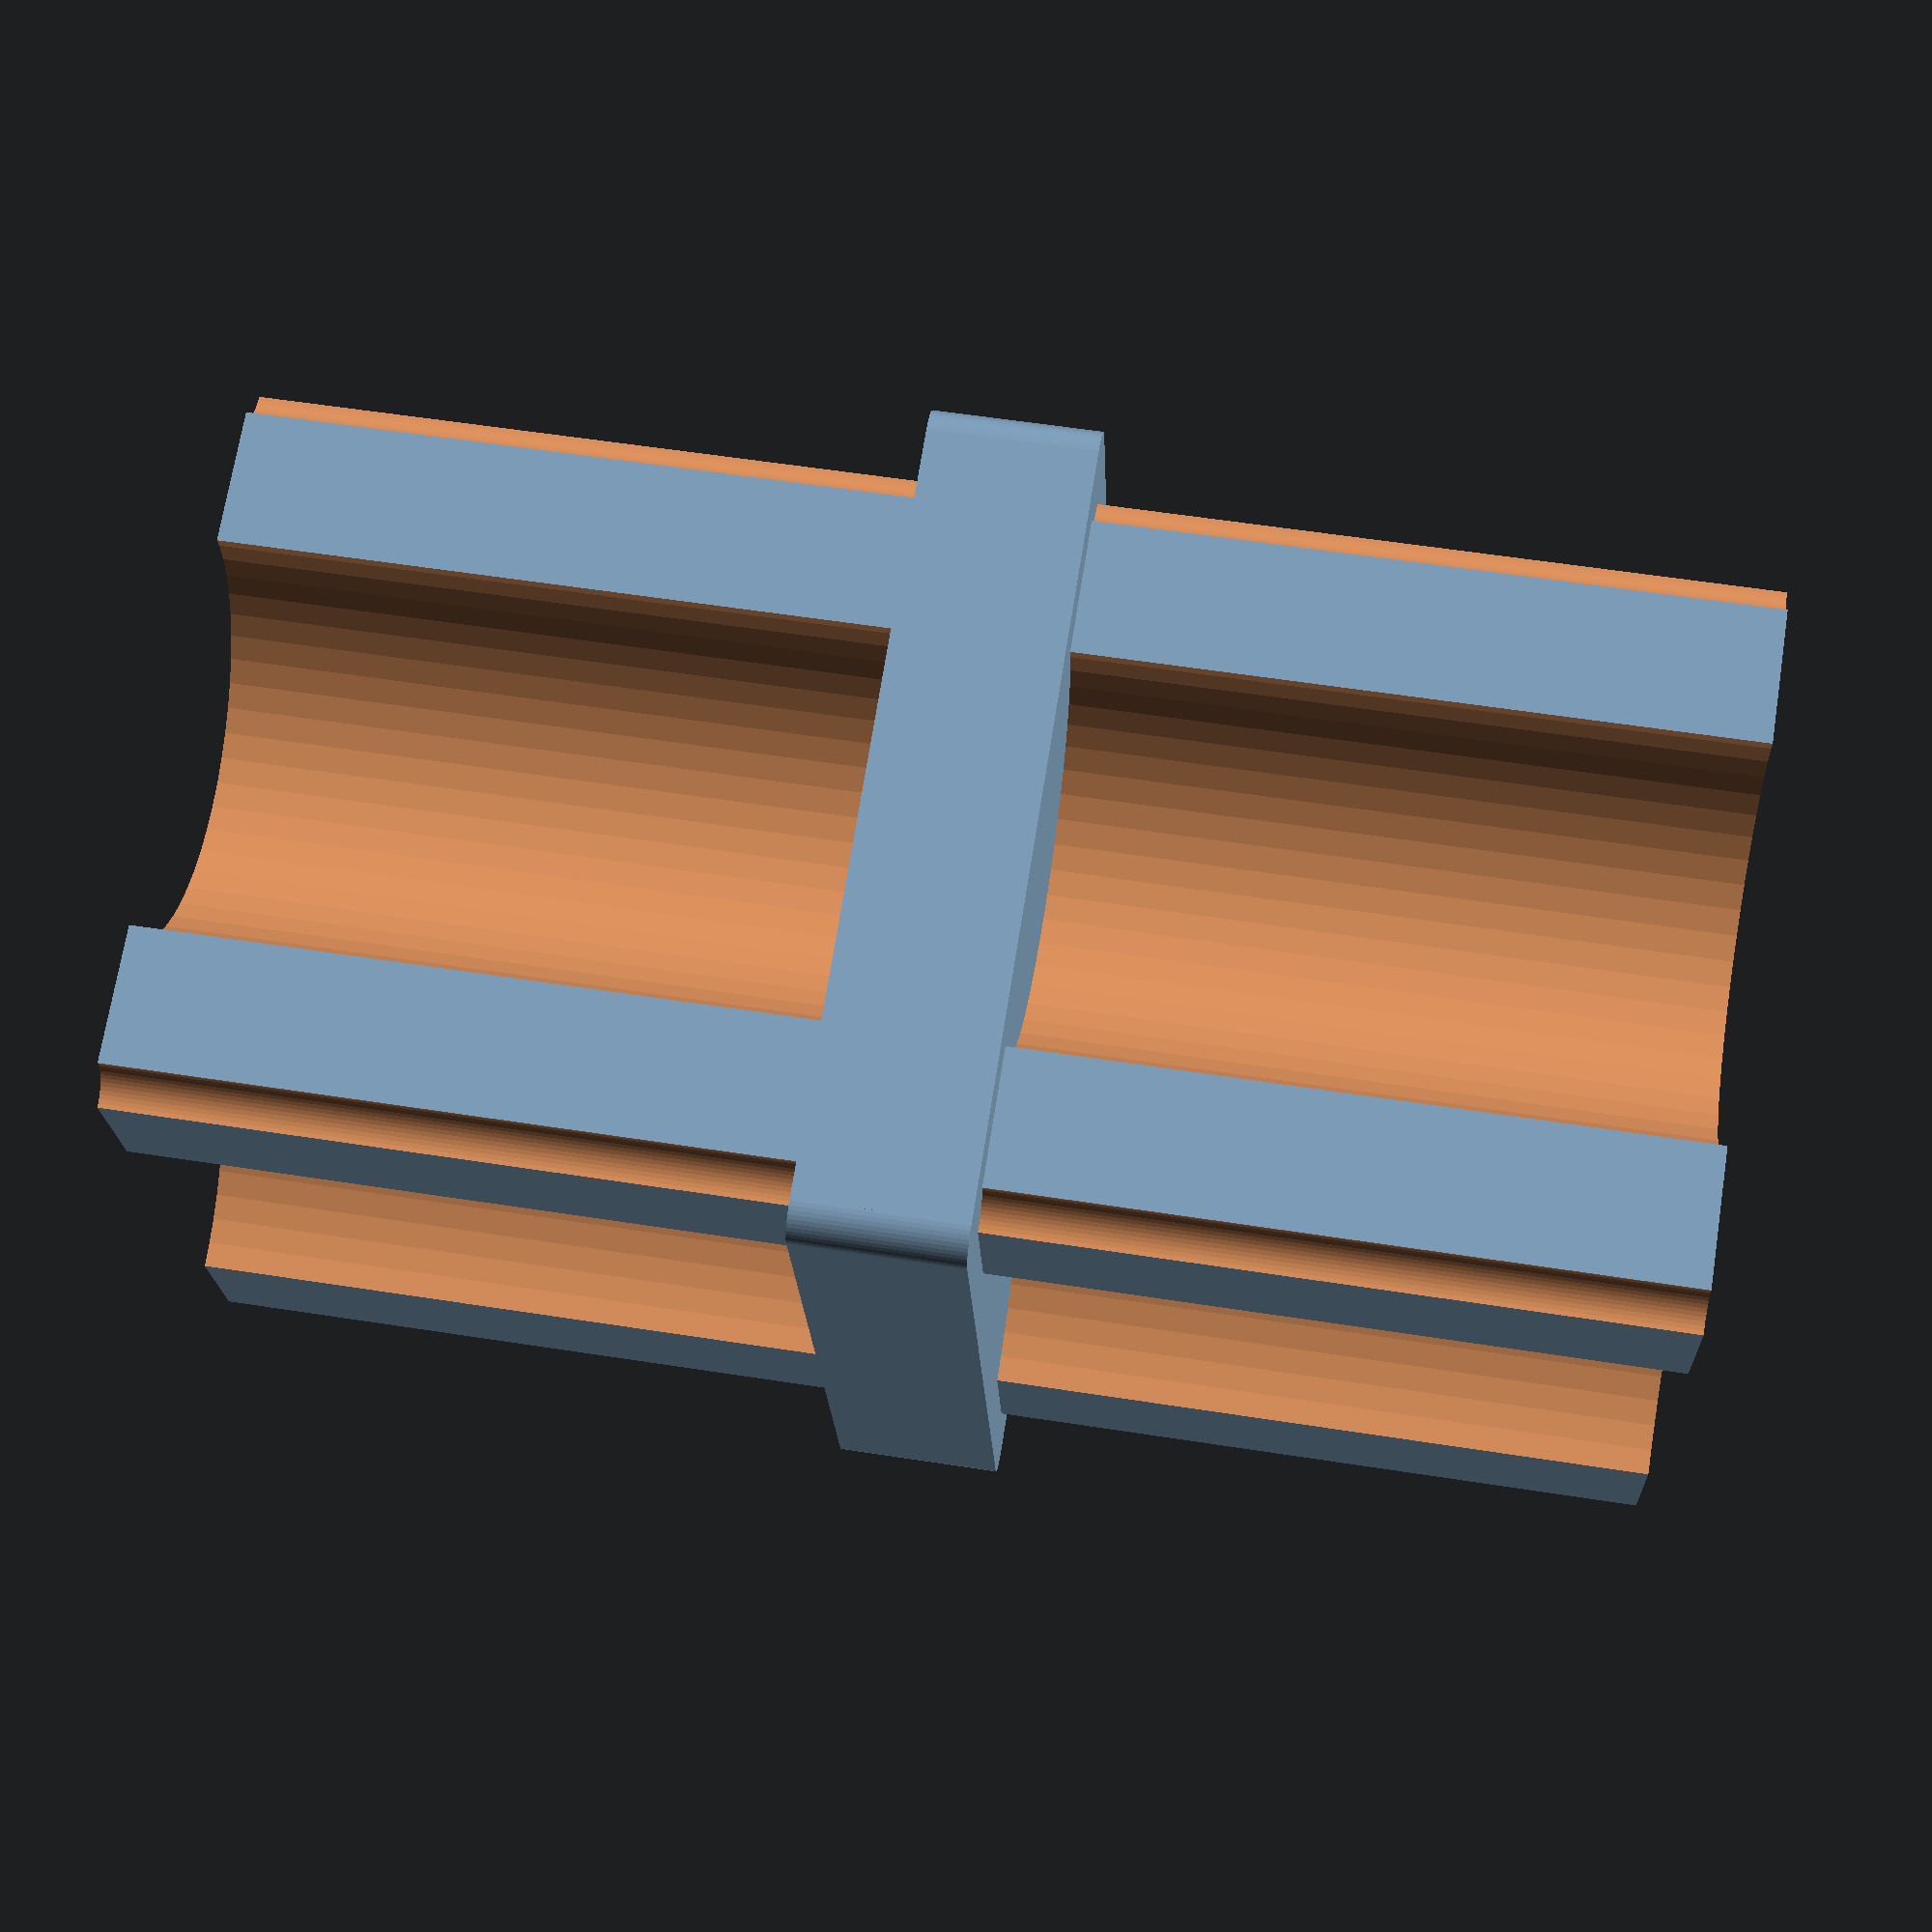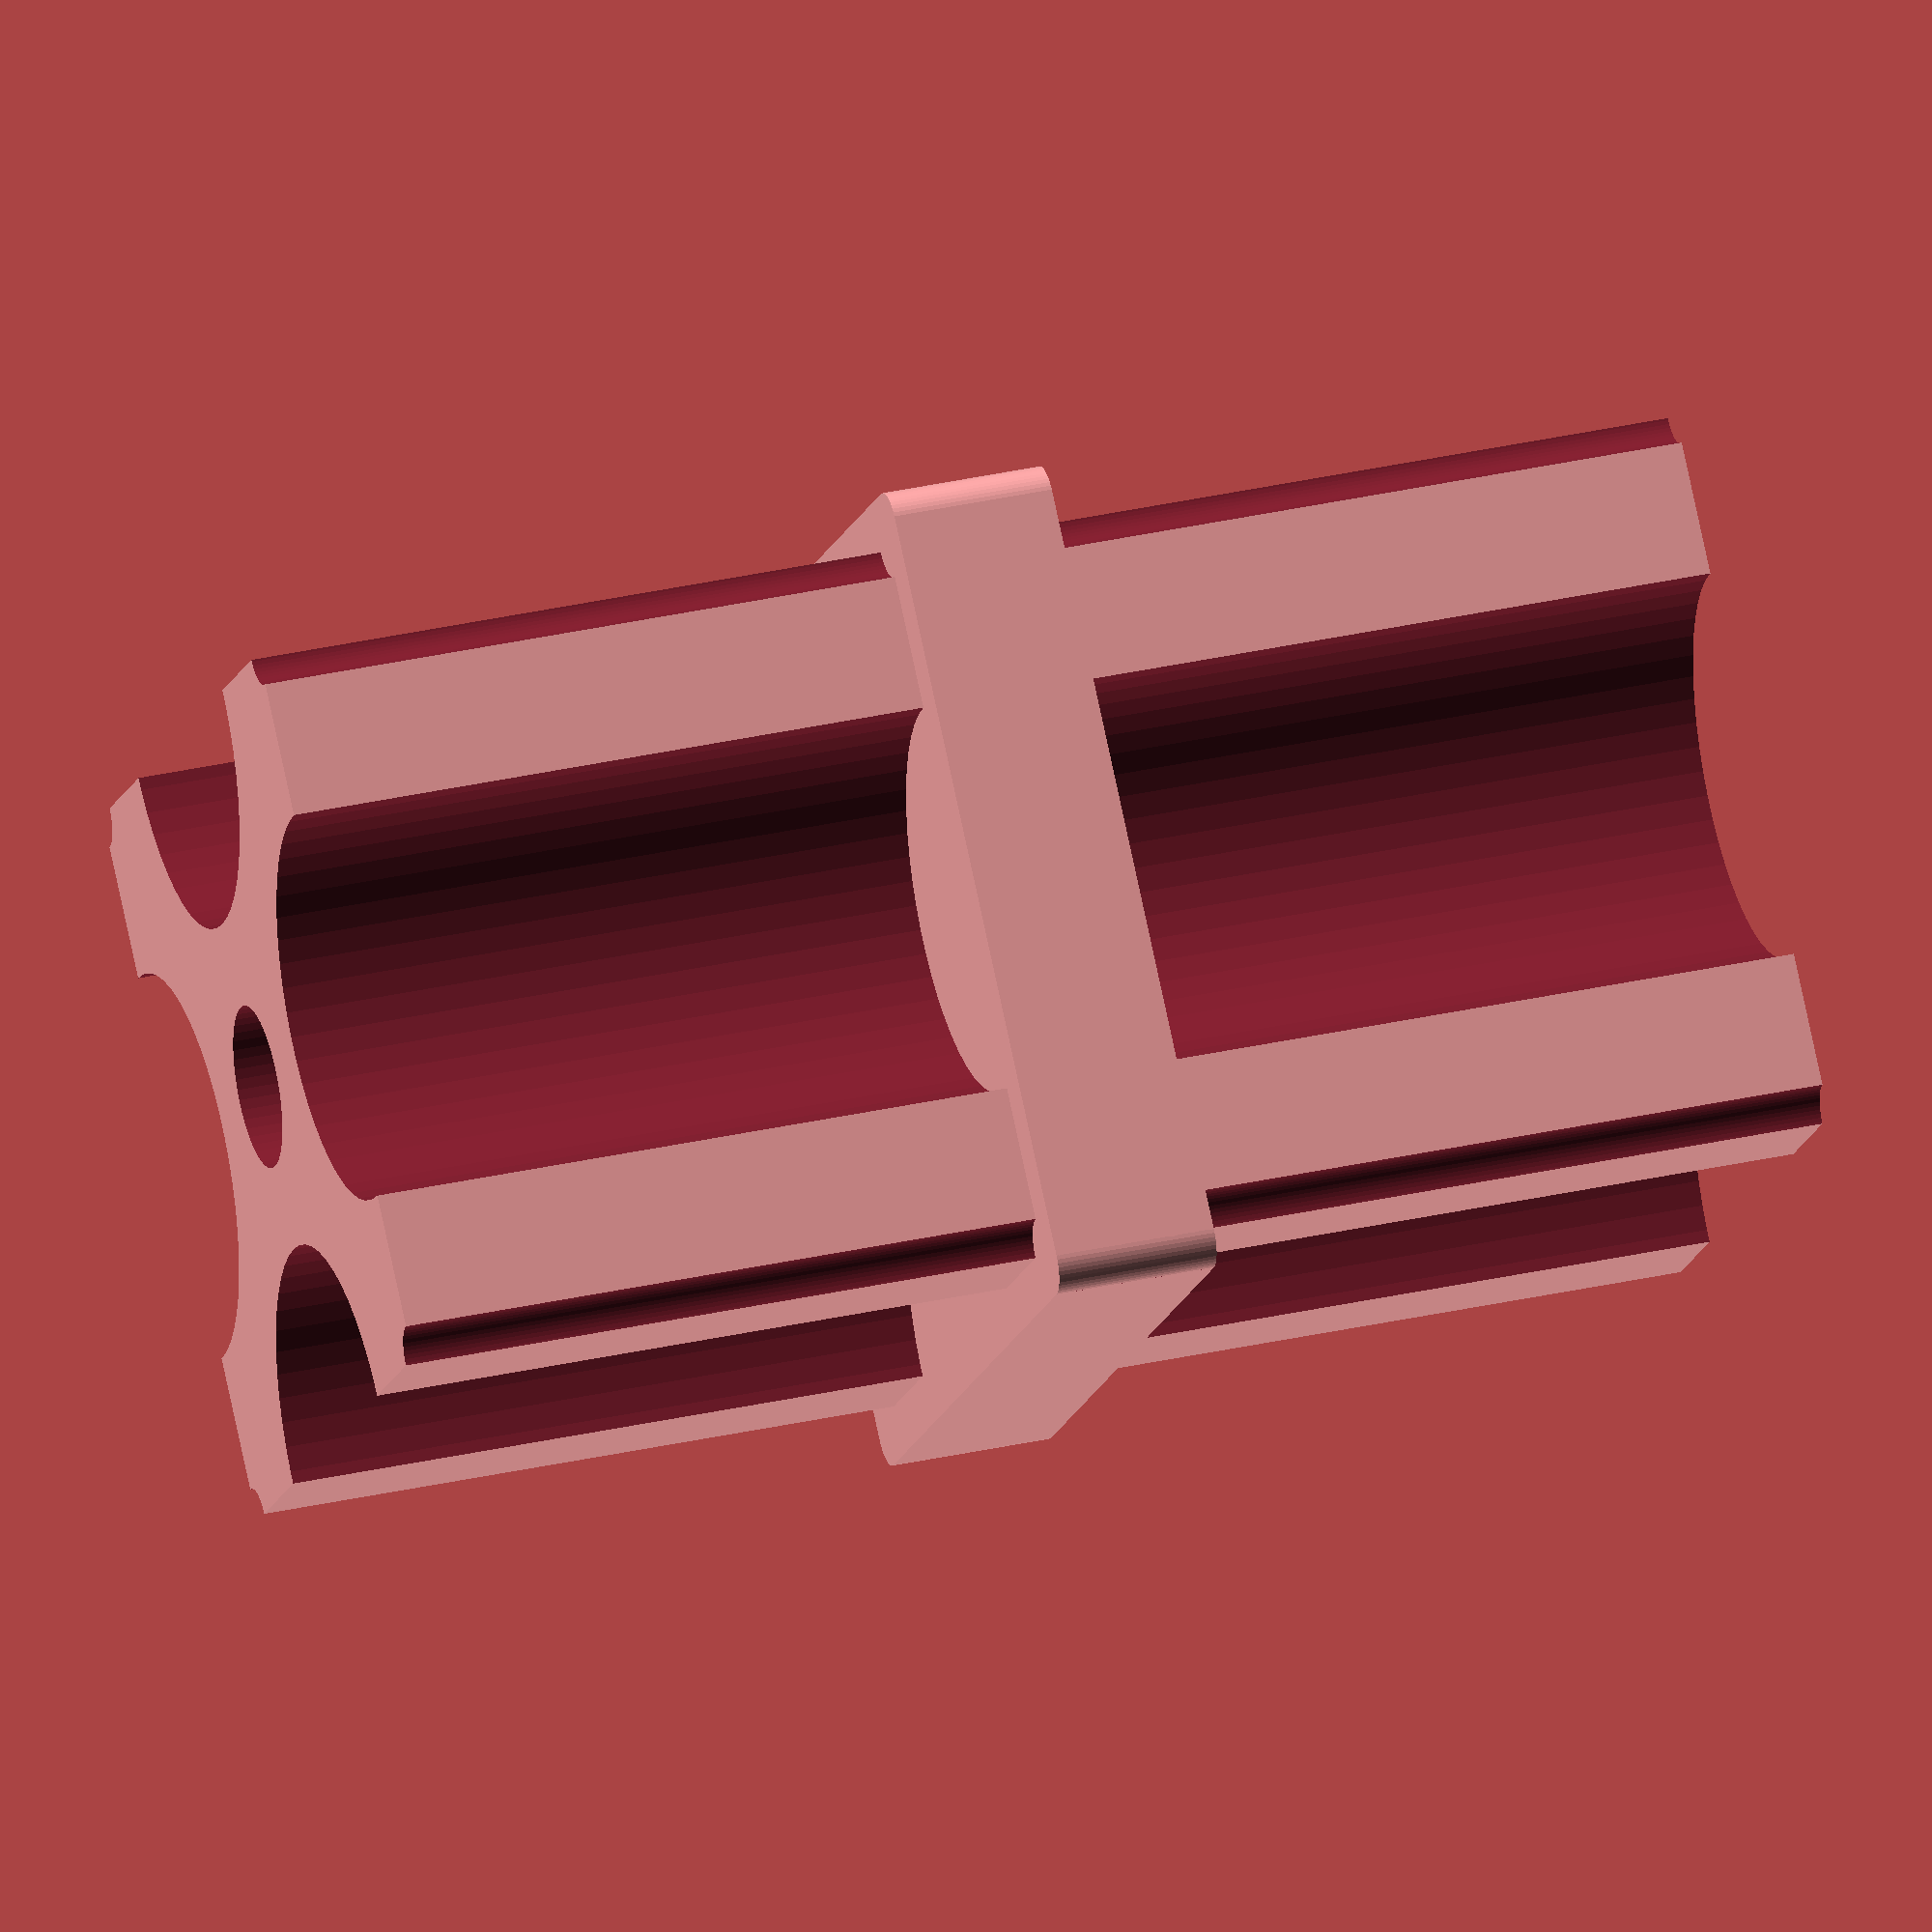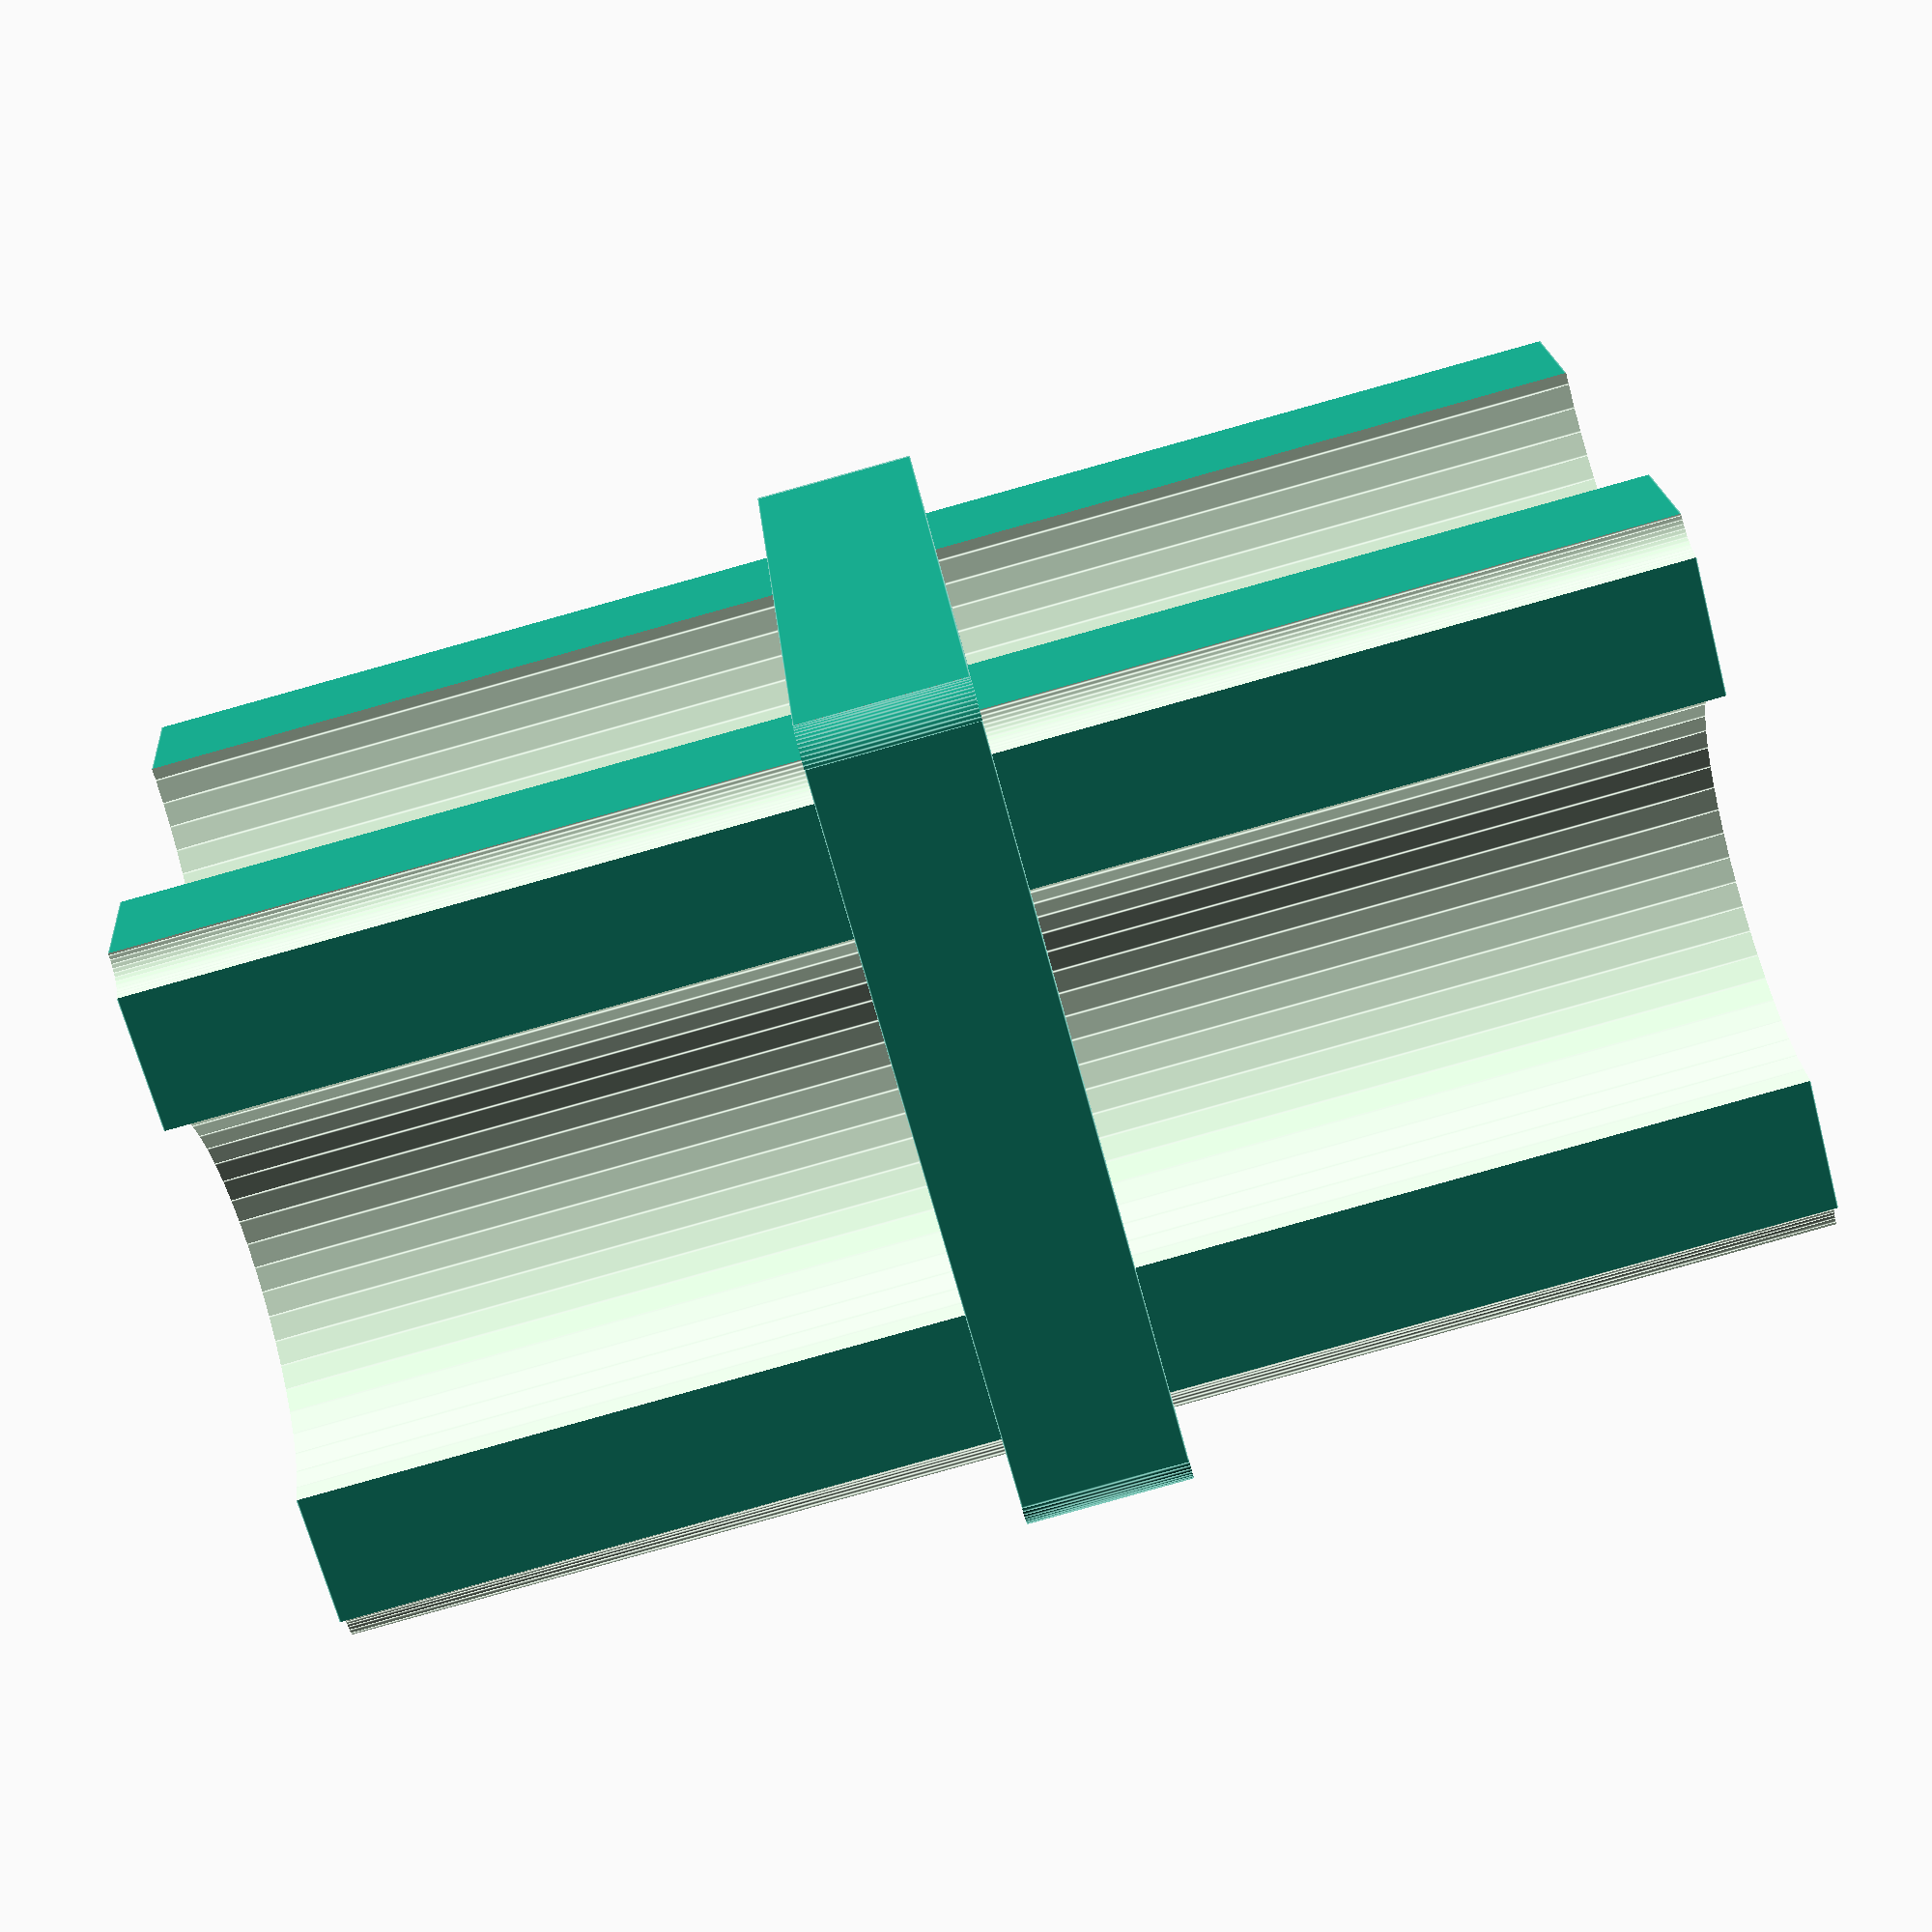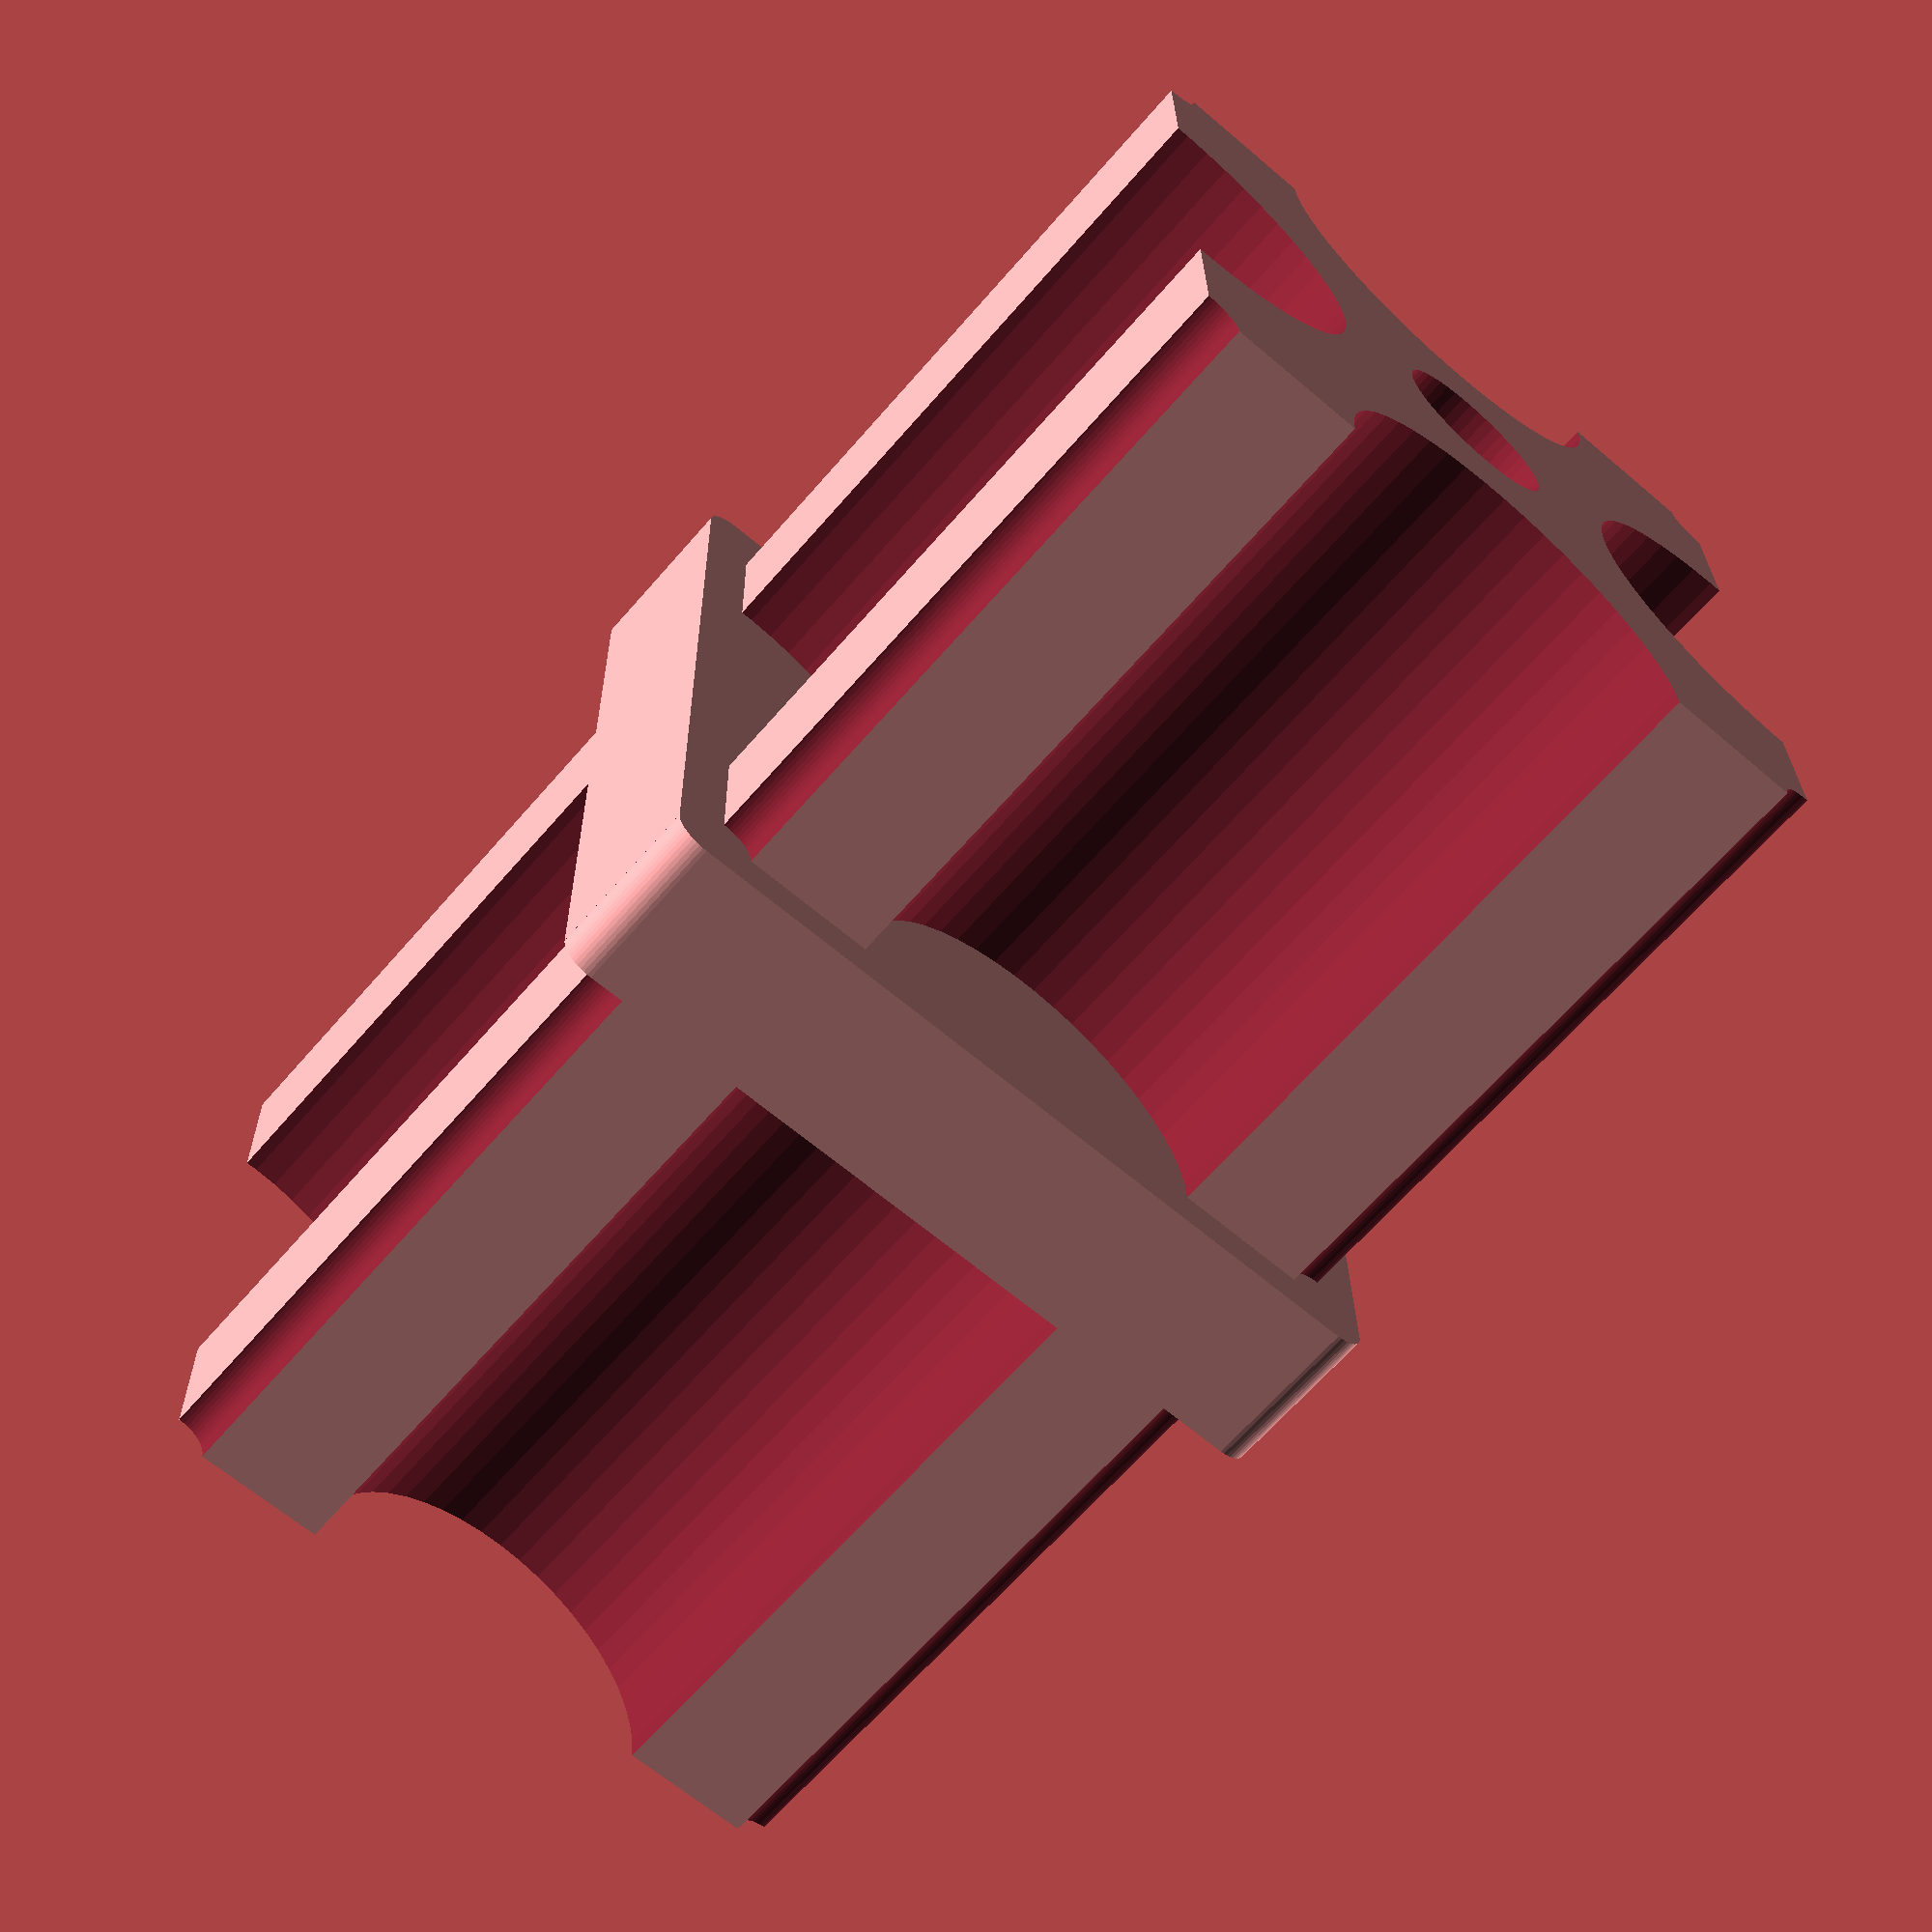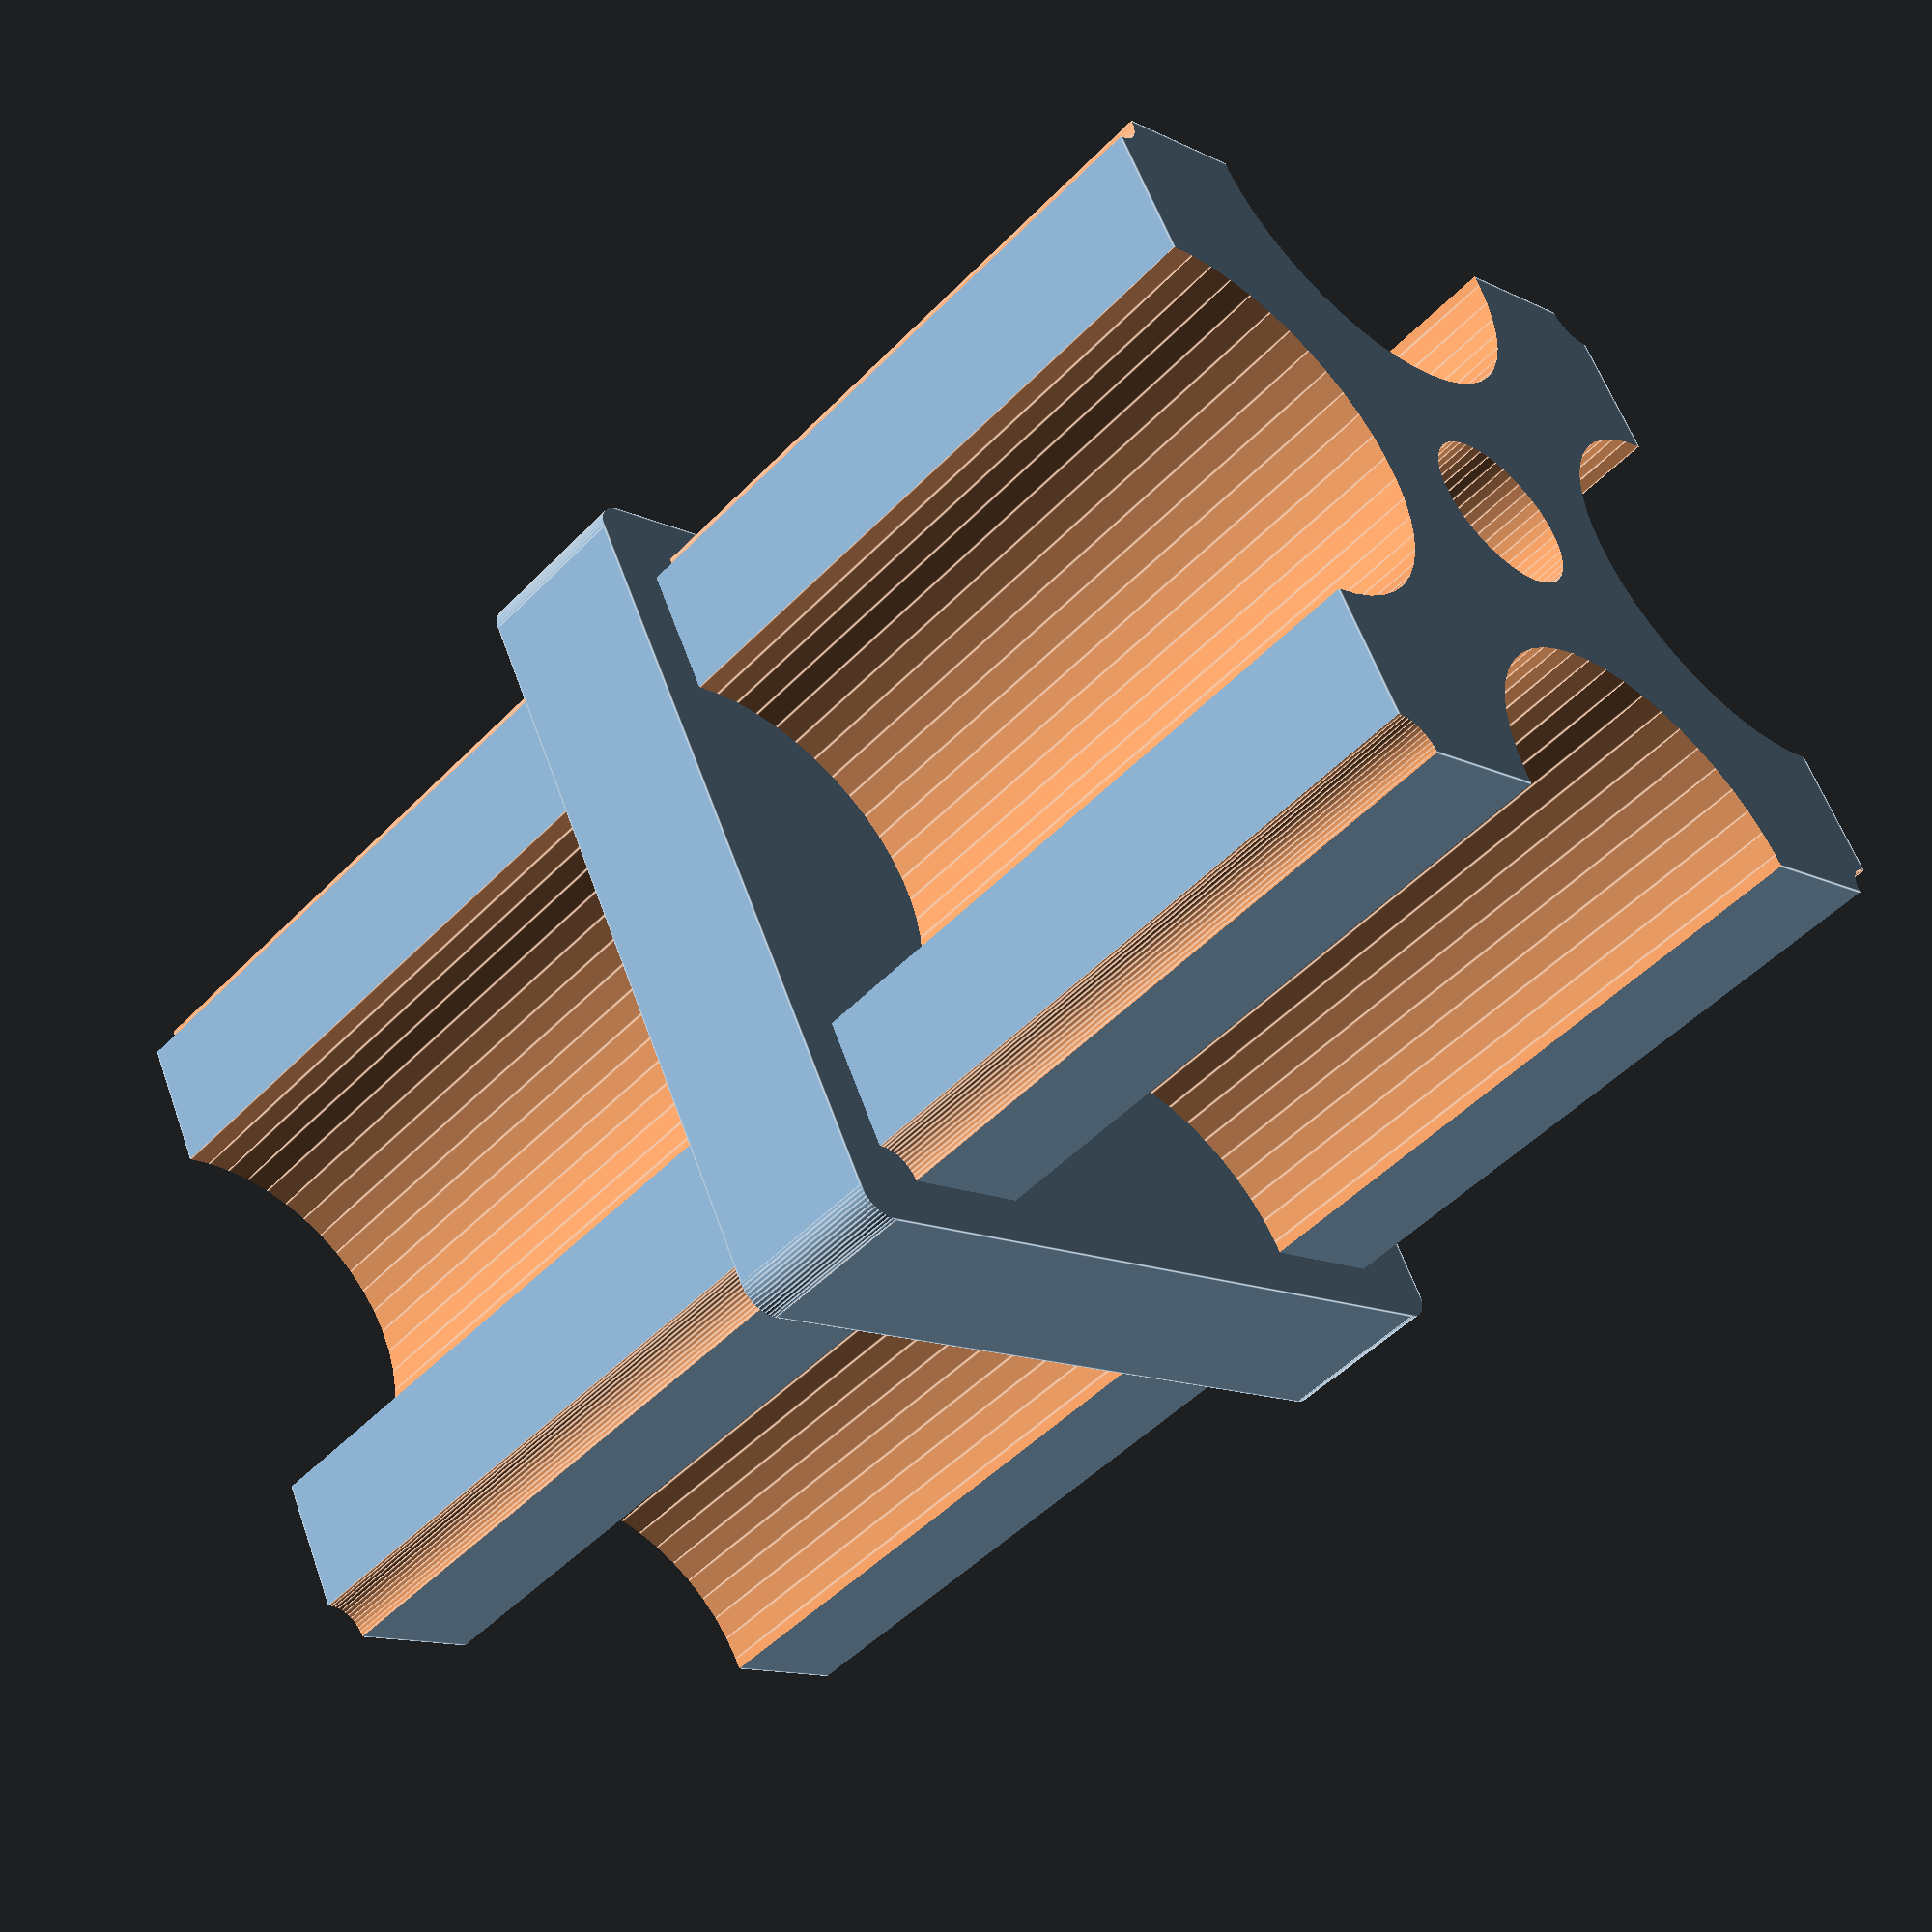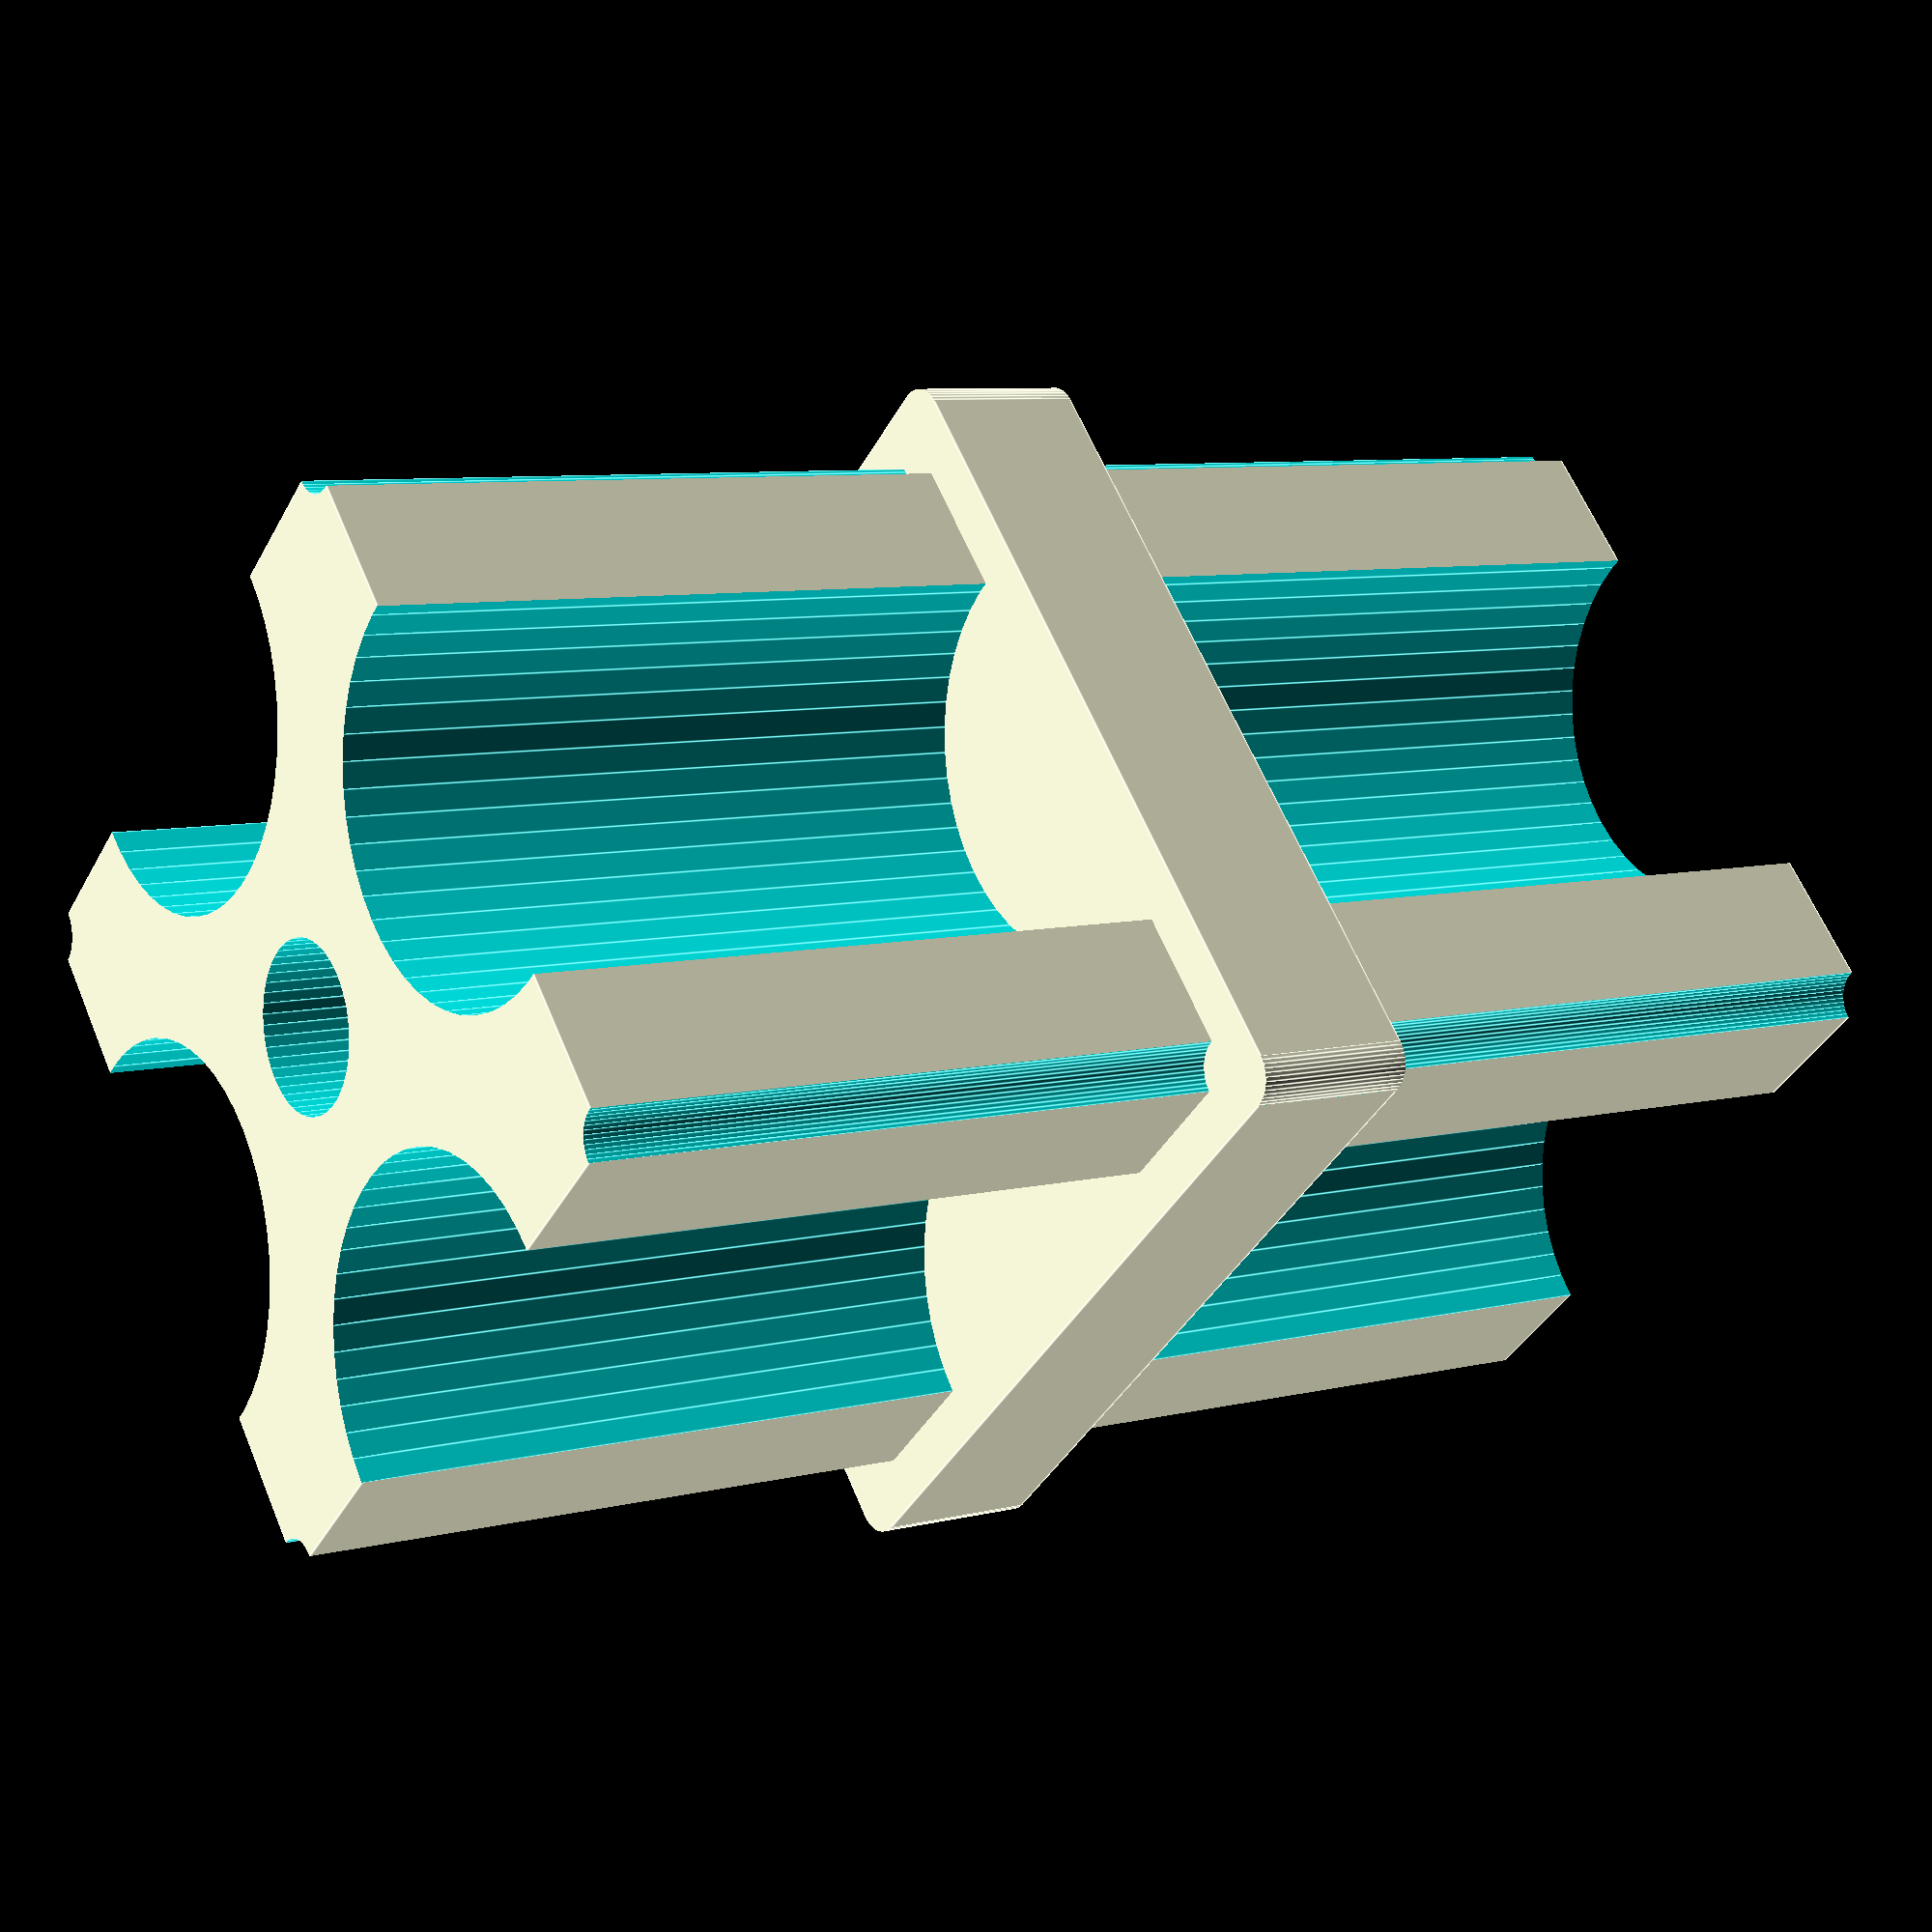
<openscad>
$fn=50;

$plateHeight = 10;
$insideHeight = 40;

$outside = 50.5;
$inside = $outside-2*3;

difference() {
    union () {
        difference() {
            // main block
            cube([$inside,$inside,$insideHeight*2+$plateHeight], true);

            // side cutouts
            $sideCutoutRadius=12;
            translate([0,$inside/2,0]) 
                cylinder($insideHeight*2+$plateHeight+2,$sideCutoutRadius,$sideCutoutRadius, true);
            translate([0,-$inside/2,0]) 
                cylinder($insideHeight*2+$plateHeight+2,$sideCutoutRadius,$sideCutoutRadius, true);
            translate([$inside/2,0,0]) 
                cylinder($insideHeight*2+$plateHeight+2,$sideCutoutRadius,$sideCutoutRadius, true);
            translate([-$inside/2,0,0]) 
                cylinder($insideHeight*2+$plateHeight+2,$sideCutoutRadius,$sideCutoutRadius, true);
            
            // corner cutouts
            $cornerCutoutRadius=2;
            translate([$inside/2,$inside/2,0]) 
                cylinder($insideHeight*2+$plateHeight+2,$cornerCutoutRadius,$cornerCutoutRadius, true);
            translate([$inside/2,-$inside/2,0])
                cylinder($insideHeight*2+$plateHeight+2,$cornerCutoutRadius,$cornerCutoutRadius, true);
            translate([-$inside/2,$inside/2,0])
                cylinder($insideHeight*2+$plateHeight+2,$cornerCutoutRadius,$cornerCutoutRadius, true);
            translate([-$inside/2,-$inside/2,0])
                cylinder($insideHeight*2+$plateHeight+2,$cornerCutoutRadius,$cornerCutoutRadius, true);
        }

        // center plate
        difference() {
            translate([0,0,0]) cube([$outside,$outside,$plateHeight], true);
            
            $cornerRadius=2;
            translate([$outside/2,$outside/2,0]) corner($cornerRadius, $plateHeight);
            translate([-$outside/2,$outside/2,0]) rotate([0,0,90]) corner($cornerRadius, $plateHeight);
            translate([-$outside/2,-$outside/2,0]) rotate([0,0,180]) corner($cornerRadius, $plateHeight);
            translate([$outside/2,-$outside/2,0]) rotate([0,0,270]) corner($cornerRadius, $plateHeight);
        }
    }
    // center cutout
    $centerRadius=5;
    translate([0,0,0]) cylinder($insideHeight*2+$plateHeight+2,$centerRadius,$centerRadius, true);
}

module corner ($radius, $height) {
    difference() {
        cube([$radius*2,$radius*2,$height+2], true);
        translate([-$radius,-$radius,0])
            cylinder($height+2, $radius, $radius, true);
    }
}
</openscad>
<views>
elev=123.3 azim=284.0 roll=80.7 proj=p view=solid
elev=327.0 azim=314.8 roll=252.6 proj=o view=solid
elev=266.1 azim=197.5 roll=74.4 proj=p view=edges
elev=245.1 azim=180.8 roll=40.8 proj=p view=wireframe
elev=49.6 azim=243.4 roll=318.1 proj=p view=edges
elev=172.6 azim=221.1 roll=305.8 proj=p view=edges
</views>
